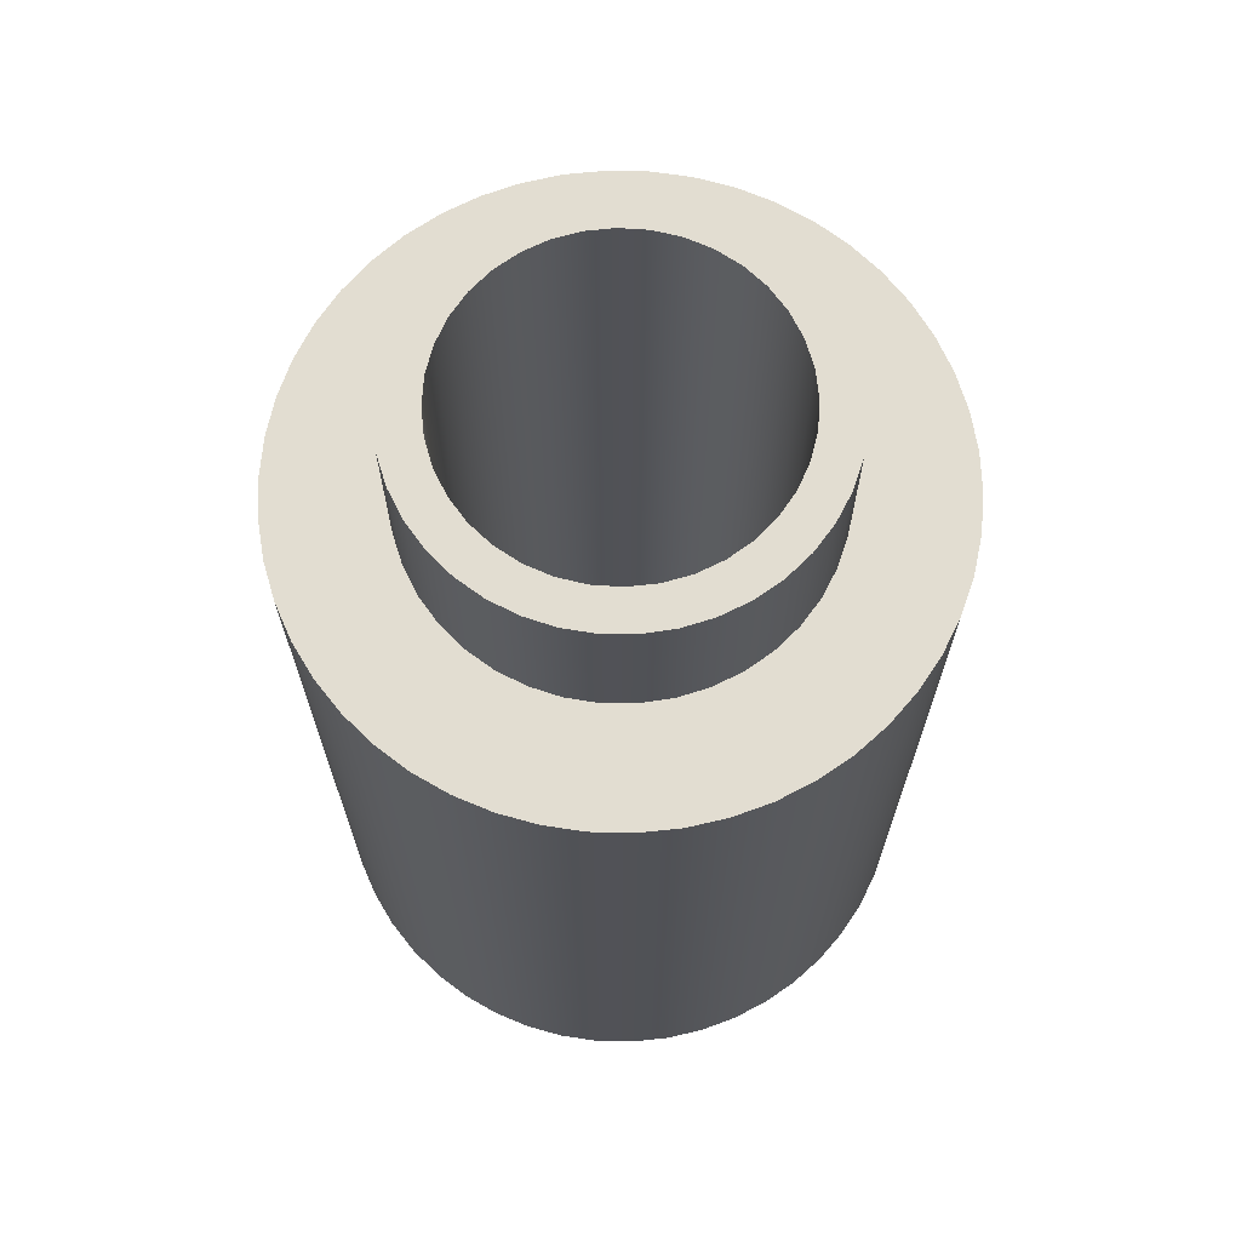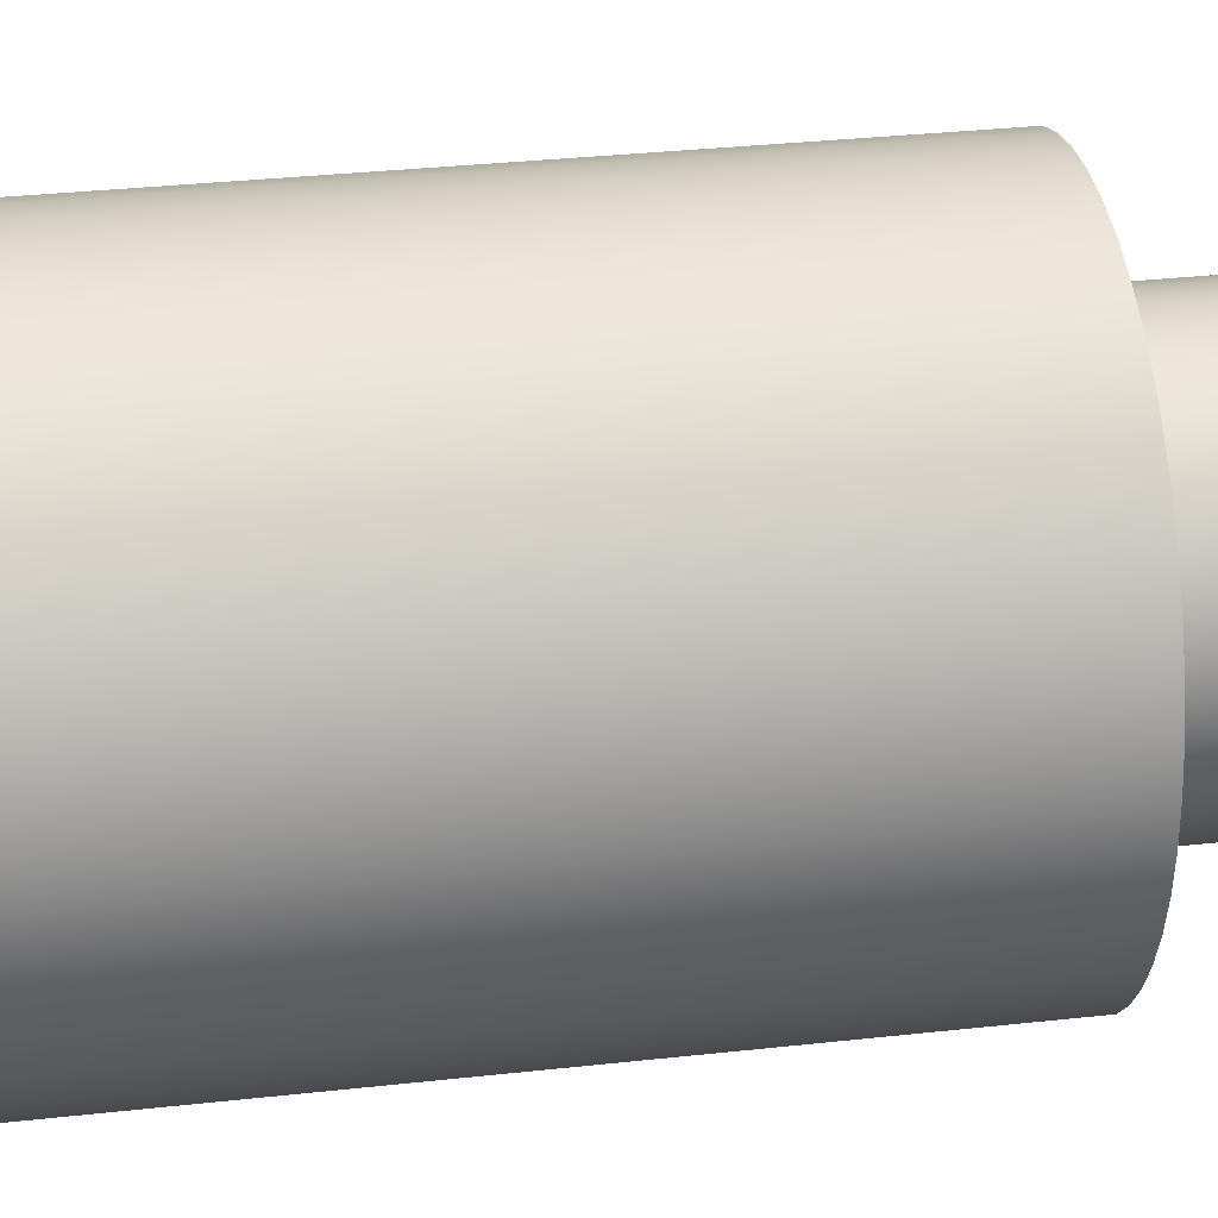
<metadata>
{"format":"obj","ext":"obj","renderer":"f3d","projection":"perspective","resolution":1024,"background":"white","views":[{"elev":68.6,"azim":58.9,"up":"+Y"},{"elev":35.7,"azim":81.9,"up":"+Z"}]}
</metadata>
<code>
v 0.25 1.2 -3.062e-17
v 0.2469 1.2 0.03911
v 0.2378 1.2 0.07725
v 0.2228 1.2 0.1135
v 0.2023 1.2 0.1469
v 0.1768 1.2 0.1768
v 0.1469 1.2 0.2023
v 0.1135 1.2 0.2228
v 0.07725 1.2 0.2378
v 0.03911 1.2 0.2469
v -1.531e-17 1.2 0.25
v -0.03911 1.2 0.2469
v -0.07725 1.2 0.2378
v -0.1135 1.2 0.2228
v -0.1469 1.2 0.2023
v -0.1768 1.2 0.1768
v -0.2023 1.2 0.1469
v -0.2228 1.2 0.1135
v -0.2378 1.2 0.07725
v -0.2469 1.2 0.03911
v -0.25 1.2 0
v -0.2469 1.2 -0.03911
v -0.2378 1.2 -0.07725
v -0.2228 1.2 -0.1135
v -0.2023 1.2 -0.1469
v -0.1768 1.2 -0.1768
v -0.1469 1.2 -0.2023
v -0.1135 1.2 -0.2228
v -0.07725 1.2 -0.2378
v -0.03911 1.2 -0.2469
v -1.531e-17 1.2 -0.25
v 0.03911 1.2 -0.2469
v 0.07725 1.2 -0.2378
v 0.1135 1.2 -0.2228
v 0.1469 1.2 -0.2023
v 0.1768 1.2 -0.1768
v 0.2023 1.2 -0.1469
v 0.2228 1.2 -0.1135
v 0.2378 1.2 -0.07725
v 0.2469 1.2 -0.03911
v 0.25 1 -3.062e-17
v 0.2469 1 -0.03911
v 0.2378 1 -0.07725
v 0.2228 1 -0.1135
v 0.2023 1 -0.1469
v 0.1768 1 -0.1768
v 0.1469 1 -0.2023
v 0.1135 1 -0.2228
v 0.07725 1 -0.2378
v 0.03911 1 -0.2469
v -1.531e-17 1 -0.25
v -0.03911 1 -0.2469
v -0.07725 1 -0.2378
v -0.1135 1 -0.2228
v -0.1469 1 -0.2023
v -0.1768 1 -0.1768
v -0.2023 1 -0.1469
v -0.2228 1 -0.1135
v -0.2378 1 -0.07725
v -0.2469 1 -0.03911
v -0.25 1 0
v -0.2469 1 0.03911
v -0.2378 1 0.07725
v -0.2228 1 0.1135
v -0.2023 1 0.1469
v -0.1768 1 0.1768
v -0.1469 1 0.2023
v -0.1135 1 0.2228
v -0.07725 1 0.2378
v -0.03911 1 0.2469
v -1.531e-17 1 0.25
v 0.03911 1 0.2469
v 0.07725 1 0.2378
v 0.1135 1 0.2228
v 0.1469 1 0.2023
v 0.1768 1 0.1768
v 0.2023 1 0.1469
v 0.2228 1 0.1135
v 0.2378 1 0.07725
v 0.2469 1 0.03911
v 0.25 1 -3.062e-17
v 0.25 1.2 -3.062e-17
v 0.2 1.2 -2.449e-17
v 0.197 1.2 0.03473
v 0.1879 1.2 0.0684
v 0.1732 1.2 0.1
v 0.1532 1.2 0.1286
v 0.1286 1.2 0.1532
v 0.1 1.2 0.1732
v 0.0684 1.2 0.1879
v 0.03473 1.2 0.197
v -1.225e-17 1.2 0.2
v -0.03473 1.2 0.197
v -0.0684 1.2 0.1879
v -0.1 1.2 0.1732
v -0.1286 1.2 0.1532
v -0.1532 1.2 0.1286
v -0.1732 1.2 0.1
v -0.1879 1.2 0.0684
v -0.197 1.2 0.03473
v -0.2 1.2 0
v -0.197 1.2 -0.03473
v -0.1879 1.2 -0.0684
v -0.1732 1.2 -0.1
v -0.1532 1.2 -0.1286
v -0.1286 1.2 -0.1532
v -0.1 1.2 -0.1732
v -0.0684 1.2 -0.1879
v -0.03473 1.2 -0.197
v -1.225e-17 1.2 -0.2
v 0.03473 1.2 -0.197
v 0.0684 1.2 -0.1879
v 0.1 1.2 -0.1732
v 0.1286 1.2 -0.1532
v 0.1532 1.2 -0.1286
v 0.1732 1.2 -0.1
v 0.1879 1.2 -0.0684
v 0.197 1.2 -0.03473
v 0.25 1.2 -3.062e-17
v 0.2469 1.2 -0.03911
v 0.2378 1.2 -0.07725
v 0.2228 1.2 -0.1135
v 0.2023 1.2 -0.1469
v 0.1768 1.2 -0.1768
v 0.1469 1.2 -0.2023
v 0.1135 1.2 -0.2228
v 0.07725 1.2 -0.2378
v 0.03911 1.2 -0.2469
v -1.531e-17 1.2 -0.25
v -0.03911 1.2 -0.2469
v -0.07725 1.2 -0.2378
v -0.1135 1.2 -0.2228
v -0.1469 1.2 -0.2023
v -0.1768 1.2 -0.1768
v -0.2023 1.2 -0.1469
v -0.2228 1.2 -0.1135
v -0.2378 1.2 -0.07725
v -0.2469 1.2 -0.03911
v -0.25 1.2 0
v -0.2469 1.2 0.03911
v -0.2378 1.2 0.07725
v -0.2228 1.2 0.1135
v -0.2023 1.2 0.1469
v -0.1768 1.2 0.1768
v -0.1469 1.2 0.2023
v -0.1135 1.2 0.2228
v -0.07725 1.2 0.2378
v -0.03911 1.2 0.2469
v -1.531e-17 1.2 0.25
v 0.03911 1.2 0.2469
v 0.07725 1.2 0.2378
v 0.1135 1.2 0.2228
v 0.1469 1.2 0.2023
v 0.1768 1.2 0.1768
v 0.2023 1.2 0.1469
v 0.2228 1.2 0.1135
v 0.2378 1.2 0.07725
v 0.2469 1.2 0.03911
v 0.2 1.2 -2.449e-17
v 0.197 1.2 -0.03473
v 0.1879 1.2 -0.0684
v 0.1732 1.2 -0.1
v 0.1532 1.2 -0.1286
v 0.1286 1.2 -0.1532
v 0.1 1.2 -0.1732
v 0.0684 1.2 -0.1879
v 0.03473 1.2 -0.197
v -1.225e-17 1.2 -0.2
v -0.03473 1.2 -0.197
v -0.0684 1.2 -0.1879
v -0.1 1.2 -0.1732
v -0.1286 1.2 -0.1532
v -0.1532 1.2 -0.1286
v -0.1732 1.2 -0.1
v -0.1879 1.2 -0.0684
v -0.197 1.2 -0.03473
v -0.2 1.2 0
v -0.197 1.2 0.03473
v -0.1879 1.2 0.0684
v -0.1732 1.2 0.1
v -0.1532 1.2 0.1286
v -0.1286 1.2 0.1532
v -0.1 1.2 0.1732
v -0.0684 1.2 0.1879
v -0.03473 1.2 0.197
v -1.225e-17 1.2 0.2
v 0.03473 1.2 0.197
v 0.0684 1.2 0.1879
v 0.1 1.2 0.1732
v 0.1286 1.2 0.1532
v 0.1532 1.2 0.1286
v 0.1732 1.2 0.1
v 0.1879 1.2 0.0684
v 0.197 1.2 0.03473
v -0.2 0 2.449e-17
v -0.197 0 -0.03473
v -0.1879 0 -0.0684
v -0.1732 0 -0.1
v -0.1532 0 -0.1286
v -0.1286 0 -0.1532
v -0.1 0 -0.1732
v -0.0684 0 -0.1879
v -0.03473 0 -0.197
v 1.225e-17 0 -0.2
v 0.03473 0 -0.197
v 0.0684 0 -0.1879
v 0.1 0 -0.1732
v 0.1286 0 -0.1532
v 0.1532 0 -0.1286
v 0.1732 0 -0.1
v 0.1879 0 -0.0684
v 0.197 0 -0.03473
v 0.2 0 0
v 0.197 0 0.03473
v 0.1879 0 0.0684
v 0.1732 0 0.1
v 0.1532 0 0.1286
v 0.1286 0 0.1532
v 0.1 0 0.1732
v 0.0684 0 0.1879
v 0.03473 0 0.197
v 1.225e-17 0 0.2
v -0.03473 0 0.197
v -0.0684 0 0.1879
v -0.1 0 0.1732
v -0.1286 0 0.1532
v -0.1532 0 0.1286
v -0.1732 0 0.1
v -0.1879 0 0.0684
v -0.197 0 0.03473
v -0.2 1.2 0
v -0.2 0 2.449e-17
v -0.39 1 4.776e-17
v -0.3869 1 -0.04888
v -0.3777 1 -0.09699
v -0.3626 1 -0.1436
v -0.3418 1 -0.1879
v -0.3155 1 -0.2292
v -0.2843 1 -0.267
v -0.2486 1 -0.3005
v -0.209 1 -0.3293
v -0.1661 1 -0.3529
v -0.1205 1 -0.3709
v -0.07308 1 -0.3831
v -0.02449 1 -0.3892
v 0.02449 1 -0.3892
v 0.07308 1 -0.3831
v 0.1205 1 -0.3709
v 0.1661 1 -0.3529
v 0.209 1 -0.3293
v 0.2486 1 -0.3005
v 0.2843 1 -0.267
v 0.3155 1 -0.2292
v 0.3418 1 -0.1879
v 0.3626 1 -0.1436
v 0.3777 1 -0.09699
v 0.3869 1 -0.04888
v 0.39 1 -1.732e-16
v 0.3869 1 0.04888
v 0.3777 1 0.09699
v 0.3626 1 0.1436
v 0.3418 1 0.1879
v 0.3155 1 0.2292
v 0.2843 1 0.267
v 0.2486 1 0.3005
v 0.209 1 0.3293
v 0.1661 1 0.3529
v 0.1205 1 0.3709
v 0.07308 1 0.3831
v 0.02449 1 0.3892
v -0.02449 1 0.3892
v -0.07308 1 0.3831
v -0.1205 1 0.3709
v -0.1661 1 0.3529
v -0.209 1 0.3293
v -0.2486 1 0.3005
v -0.2843 1 0.267
v -0.3155 1 0.2292
v -0.3418 1 0.1879
v -0.3626 1 0.1436
v -0.3777 1 0.09699
v -0.3869 1 0.04888
v -0.39 0 4.776e-17
v -0.3869 0 0.04888
v -0.3777 0 0.09699
v -0.3626 0 0.1436
v -0.3418 0 0.1879
v -0.3155 0 0.2292
v -0.2843 0 0.267
v -0.2486 0 0.3005
v -0.209 0 0.3293
v -0.1661 0 0.3529
v -0.1205 0 0.3709
v -0.07308 0 0.3831
v -0.02449 0 0.3892
v 0.02449 0 0.3892
v 0.07308 0 0.3831
v 0.1205 0 0.3709
v 0.1661 0 0.3529
v 0.209 0 0.3293
v 0.2486 0 0.3005
v 0.2843 0 0.267
v 0.3155 0 0.2292
v 0.3418 0 0.1879
v 0.3626 0 0.1436
v 0.3777 0 0.09699
v 0.3869 0 0.04888
v 0.39 0 -1.732e-16
v 0.3869 0 -0.04888
v 0.3777 0 -0.09699
v 0.3626 0 -0.1436
v 0.3418 0 -0.1879
v 0.3155 0 -0.2292
v 0.2843 0 -0.267
v 0.2486 0 -0.3005
v 0.209 0 -0.3293
v 0.1661 0 -0.3529
v 0.1205 0 -0.3709
v 0.07308 0 -0.3831
v 0.02449 0 -0.3892
v -0.02449 0 -0.3892
v -0.07308 0 -0.3831
v -0.1205 0 -0.3709
v -0.1661 0 -0.3529
v -0.209 0 -0.3293
v -0.2486 0 -0.3005
v -0.2843 0 -0.267
v -0.3155 0 -0.2292
v -0.3418 0 -0.1879
v -0.3626 0 -0.1436
v -0.3777 0 -0.09699
v -0.3869 0 -0.04888
v -0.39 0 4.776e-17
v -0.39 1 4.776e-17
v 0.25 1 -3.062e-17
v 0.2469 1 0.03911
v 0.2378 1 0.07725
v 0.2228 1 0.1135
v 0.2023 1 0.1469
v 0.1768 1 0.1768
v 0.1469 1 0.2023
v 0.1135 1 0.2228
v 0.07725 1 0.2378
v 0.03911 1 0.2469
v -1.531e-17 1 0.25
v -0.03911 1 0.2469
v -0.07725 1 0.2378
v -0.1135 1 0.2228
v -0.1469 1 0.2023
v -0.1768 1 0.1768
v -0.2023 1 0.1469
v -0.2228 1 0.1135
v -0.2378 1 0.07725
v -0.2469 1 0.03911
v -0.25 1 0
v -0.2469 1 -0.03911
v -0.2378 1 -0.07725
v -0.2228 1 -0.1135
v -0.2023 1 -0.1469
v -0.1768 1 -0.1768
v -0.1469 1 -0.2023
v -0.1135 1 -0.2228
v -0.07725 1 -0.2378
v -0.03911 1 -0.2469
v -1.531e-17 1 -0.25
v 0.03911 1 -0.2469
v 0.07725 1 -0.2378
v 0.1135 1 -0.2228
v 0.1469 1 -0.2023
v 0.1768 1 -0.1768
v 0.2023 1 -0.1469
v 0.2228 1 -0.1135
v 0.2378 1 -0.07725
v 0.2469 1 -0.03911
v -0.39 1 4.776e-17
v -0.3869 1 0.04888
v -0.3777 1 0.09699
v -0.3626 1 0.1436
v -0.3418 1 0.1879
v -0.3155 1 0.2292
v -0.2843 1 0.267
v -0.2486 1 0.3005
v -0.209 1 0.3293
v -0.1661 1 0.3529
v -0.1205 1 0.3709
v -0.07308 1 0.3831
v -0.02449 1 0.3892
v 0.02449 1 0.3892
v 0.07308 1 0.3831
v 0.1205 1 0.3709
v 0.1661 1 0.3529
v 0.209 1 0.3293
v 0.2486 1 0.3005
v 0.2843 1 0.267
v 0.3155 1 0.2292
v 0.3418 1 0.1879
v 0.3626 1 0.1436
v 0.3777 1 0.09699
v 0.3869 1 0.04888
v 0.39 1 -1.732e-16
v 0.3869 1 -0.04888
v 0.3777 1 -0.09699
v 0.3626 1 -0.1436
v 0.3418 1 -0.1879
v 0.3155 1 -0.2292
v 0.2843 1 -0.267
v 0.2486 1 -0.3005
v 0.209 1 -0.3293
v 0.1661 1 -0.3529
v 0.1205 1 -0.3709
v 0.07308 1 -0.3831
v 0.02449 1 -0.3892
v -0.02449 1 -0.3892
v -0.07308 1 -0.3831
v -0.1205 1 -0.3709
v -0.1661 1 -0.3529
v -0.209 1 -0.3293
v -0.2486 1 -0.3005
v -0.2843 1 -0.267
v -0.3155 1 -0.2292
v -0.3418 1 -0.1879
v -0.3626 1 -0.1436
v -0.3777 1 -0.09699
v -0.3869 1 -0.04888
v -0.2 0 2.449e-17
v -0.197 0 0.03473
v -0.1879 0 0.0684
v -0.1732 0 0.1
v -0.1532 0 0.1286
v -0.1286 0 0.1532
v -0.1 0 0.1732
v -0.0684 0 0.1879
v -0.03473 0 0.197
v 1.225e-17 0 0.2
v 0.03473 0 0.197
v 0.0684 0 0.1879
v 0.1 0 0.1732
v 0.1286 0 0.1532
v 0.1532 0 0.1286
v 0.1732 0 0.1
v 0.1879 0 0.0684
v 0.197 0 0.03473
v 0.2 0 0
v 0.197 0 -0.03473
v 0.1879 0 -0.0684
v 0.1732 0 -0.1
v 0.1532 0 -0.1286
v 0.1286 0 -0.1532
v 0.1 0 -0.1732
v 0.0684 0 -0.1879
v 0.03473 0 -0.197
v 1.225e-17 0 -0.2
v -0.03473 0 -0.197
v -0.0684 0 -0.1879
v -0.1 0 -0.1732
v -0.1286 0 -0.1532
v -0.1532 0 -0.1286
v -0.1732 0 -0.1
v -0.1879 0 -0.0684
v -0.197 0 -0.03473
v -0.39 0 4.776e-17
v -0.3869 0 -0.04888
v -0.3777 0 -0.09699
v -0.3626 0 -0.1436
v -0.3418 0 -0.1879
v -0.3155 0 -0.2292
v -0.2843 0 -0.267
v -0.2486 0 -0.3005
v -0.209 0 -0.3293
v -0.1661 0 -0.3529
v -0.1205 0 -0.3709
v -0.07308 0 -0.3831
v -0.02449 0 -0.3892
v 0.02449 0 -0.3892
v 0.07308 0 -0.3831
v 0.1205 0 -0.3709
v 0.1661 0 -0.3529
v 0.209 0 -0.3293
v 0.2486 0 -0.3005
v 0.2843 0 -0.267
v 0.3155 0 -0.2292
v 0.3418 0 -0.1879
v 0.3626 0 -0.1436
v 0.3777 0 -0.09699
v 0.3869 0 -0.04888
v 0.39 0 -1.732e-16
v 0.3869 0 0.04888
v 0.3777 0 0.09699
v 0.3626 0 0.1436
v 0.3418 0 0.1879
v 0.3155 0 0.2292
v 0.2843 0 0.267
v 0.2486 0 0.3005
v 0.209 0 0.3293
v 0.1661 0 0.3529
v 0.1205 0 0.3709
v 0.07308 0 0.3831
v 0.02449 0 0.3892
v -0.02449 0 0.3892
v -0.07308 0 0.3831
v -0.1205 0 0.3709
v -0.1661 0 0.3529
v -0.209 0 0.3293
v -0.2486 0 0.3005
v -0.2843 0 0.267
v -0.3155 0 0.2292
v -0.3418 0 0.1879
v -0.3626 0 0.1436
v -0.3777 0 0.09699
v -0.3869 0 0.04888
g afc42b12-e2a1-11ea-85f6-54bf646e7e1f
f 2 80 1
f 1 80 81
f 82 41 40
f 40 41 42
f 40 42 39
f 39 42 43
f 39 43 38
f 38 43 44
f 38 44 37
f 37 44 45
f 37 45 36
f 36 45 46
f 36 46 35
f 35 46 47
f 35 47 34
f 34 47 48
f 34 48 33
f 33 48 49
f 33 49 32
f 32 49 50
f 32 50 31
f 31 50 51
f 31 51 30
f 30 51 52
f 30 52 29
f 29 52 53
f 29 53 28
f 28 53 54
f 28 54 27
f 27 54 55
f 27 55 26
f 26 55 56
f 26 56 25
f 25 56 57
f 25 57 24
f 24 57 58
f 24 58 23
f 23 58 59
f 23 59 22
f 22 59 60
f 22 60 21
f 21 60 61
f 21 61 20
f 20 61 62
f 20 62 19
f 19 62 63
f 19 63 18
f 18 63 64
f 18 64 17
f 17 64 65
f 17 65 16
f 16 65 66
f 16 66 15
f 15 66 67
f 15 67 14
f 14 67 68
f 14 68 13
f 13 68 69
f 13 69 12
f 12 69 70
f 12 70 11
f 11 70 71
f 11 71 10
f 10 71 72
f 10 72 9
f 9 72 73
f 9 73 8
f 8 73 74
f 8 74 7
f 7 74 75
f 7 75 6
f 6 75 76
f 6 76 5
f 5 76 77
f 5 77 4
f 4 77 78
f 4 78 3
f 3 78 79
f 3 79 2
f 2 79 80
g afcbcc30-e2a1-11ea-ad14-54bf646e7e1f
f 84 158 83
f 83 158 119
f 83 119 120
f 158 84 157
f 157 84 85
f 157 85 156
f 156 85 86
f 156 86 155
f 155 86 87
f 155 87 154
f 154 87 88
f 154 88 153
f 153 88 89
f 153 89 152
f 152 89 90
f 152 90 151
f 151 90 91
f 151 91 150
f 150 91 92
f 150 92 149
f 149 92 148
f 148 92 93
f 148 93 147
f 147 93 94
f 147 94 146
f 146 94 95
f 146 95 145
f 145 95 96
f 145 96 144
f 144 96 97
f 144 97 143
f 143 97 98
f 143 98 142
f 142 98 99
f 142 99 141
f 141 99 100
f 141 100 140
f 140 100 101
f 140 101 139
f 139 101 138
f 138 101 102
f 138 102 137
f 137 102 103
f 137 103 136
f 136 103 104
f 136 104 135
f 135 104 105
f 135 105 134
f 134 105 106
f 134 106 133
f 133 106 107
f 133 107 132
f 132 107 108
f 132 108 131
f 131 108 109
f 131 109 130
f 130 109 110
f 130 110 129
f 129 110 128
f 128 110 111
f 128 111 127
f 127 111 112
f 127 112 126
f 126 112 113
f 126 113 125
f 125 113 114
f 125 114 124
f 124 114 115
f 124 115 123
f 123 115 116
f 123 116 122
f 122 116 117
f 122 117 121
f 121 117 118
f 121 118 120
f 120 118 83
g af275058-e2a1-11ea-8113-54bf646e7e1f
f 160 212 159
f 159 212 213
f 159 213 194
f 194 213 214
f 194 214 193
f 193 214 215
f 193 215 192
f 192 215 216
f 192 216 191
f 191 216 217
f 191 217 190
f 190 217 218
f 190 218 189
f 189 218 219
f 189 219 188
f 188 219 220
f 188 220 187
f 187 220 221
f 187 221 186
f 186 221 222
f 186 222 185
f 185 222 223
f 185 223 184
f 184 223 224
f 184 224 183
f 183 224 225
f 183 225 182
f 182 225 226
f 182 226 181
f 181 226 227
f 181 227 180
f 180 227 228
f 180 228 179
f 179 228 229
f 179 229 178
f 178 229 230
f 178 230 177
f 177 230 232
f 231 195 176
f 176 195 196
f 176 196 175
f 175 196 197
f 175 197 174
f 174 197 198
f 174 198 173
f 173 198 199
f 173 199 172
f 172 199 200
f 172 200 171
f 171 200 201
f 171 201 170
f 170 201 202
f 170 202 169
f 169 202 203
f 169 203 168
f 168 203 204
f 168 204 167
f 167 204 205
f 167 205 166
f 166 205 206
f 166 206 165
f 165 206 207
f 165 207 164
f 164 207 208
f 164 208 163
f 163 208 209
f 163 209 162
f 162 209 210
f 162 210 161
f 161 210 211
f 161 211 160
f 160 211 212
g af2e2e0a-e2a1-11ea-b772-54bf646e7e1f
f 234 332 233
f 233 332 333
f 334 283 282
f 282 283 284
f 282 284 281
f 281 284 285
f 281 285 280
f 280 285 286
f 280 286 279
f 279 286 287
f 279 287 278
f 278 287 288
f 278 288 277
f 277 288 289
f 277 289 276
f 276 289 290
f 276 290 275
f 275 290 291
f 275 291 274
f 274 291 292
f 274 292 273
f 273 292 293
f 273 293 272
f 272 293 294
f 272 294 271
f 271 294 295
f 271 295 270
f 270 295 296
f 270 296 269
f 269 296 297
f 269 297 268
f 268 297 298
f 268 298 267
f 267 298 299
f 267 299 266
f 266 299 300
f 266 300 265
f 265 300 301
f 265 301 264
f 264 301 302
f 264 302 263
f 263 302 303
f 263 303 262
f 262 303 304
f 262 304 261
f 261 304 305
f 261 305 260
f 260 305 306
f 260 306 259
f 259 306 307
f 259 307 258
f 258 307 308
f 258 308 257
f 257 308 309
f 257 309 256
f 256 309 310
f 256 310 255
f 255 310 311
f 255 311 254
f 254 311 312
f 254 312 253
f 253 312 313
f 253 313 252
f 252 313 314
f 252 314 251
f 251 314 315
f 251 315 250
f 250 315 316
f 250 316 249
f 249 316 317
f 249 317 248
f 248 317 318
f 248 318 247
f 247 318 319
f 247 319 246
f 246 319 320
f 246 320 245
f 245 320 321
f 245 321 244
f 244 321 322
f 244 322 243
f 243 322 323
f 243 323 242
f 242 323 324
f 242 324 241
f 241 324 325
f 241 325 240
f 240 325 326
f 240 326 239
f 239 326 327
f 239 327 238
f 238 327 328
f 238 328 237
f 237 328 329
f 237 329 236
f 236 329 330
f 236 330 235
f 235 330 331
f 235 331 234
f 234 331 332
g af3559e4-e2a1-11ea-8d48-54bf646e7e1f
f 336 399 335
f 335 399 400
f 335 400 401
f 399 336 398
f 398 336 337
f 398 337 397
f 397 337 338
f 397 338 396
f 396 338 339
f 396 339 395
f 395 339 394
f 394 339 340
f 394 340 393
f 393 340 341
f 393 341 392
f 392 341 342
f 392 342 391
f 391 342 343
f 391 343 390
f 390 343 389
f 389 343 344
f 389 344 388
f 388 344 345
f 388 345 387
f 387 345 346
f 387 346 386
f 386 346 347
f 386 347 385
f 385 347 384
f 384 347 348
f 384 348 383
f 383 348 349
f 383 349 382
f 382 349 350
f 382 350 381
f 381 350 351
f 381 351 380
f 380 351 379
f 379 351 352
f 379 352 378
f 378 352 353
f 378 353 377
f 377 353 354
f 377 354 376
f 376 354 355
f 376 355 375
f 375 355 424
f 424 355 356
f 424 356 423
f 423 356 357
f 423 357 422
f 422 357 358
f 422 358 421
f 421 358 359
f 421 359 420
f 420 359 419
f 419 359 360
f 419 360 418
f 418 360 361
f 418 361 417
f 417 361 362
f 417 362 416
f 416 362 363
f 416 363 415
f 415 363 414
f 414 363 364
f 414 364 413
f 413 364 365
f 413 365 412
f 412 365 366
f 412 366 411
f 411 366 367
f 411 367 410
f 410 367 409
f 409 367 368
f 409 368 408
f 408 368 369
f 408 369 407
f 407 369 370
f 407 370 406
f 406 370 371
f 406 371 405
f 405 371 404
f 404 371 372
f 404 372 403
f 403 372 373
f 403 373 402
f 402 373 374
f 402 374 401
f 401 374 335
g af4956fa-e2a1-11ea-8079-54bf646e7e1f
f 426 510 425
f 425 510 461
f 425 461 462
f 510 426 509
f 509 426 427
f 509 427 508
f 508 427 428
f 508 428 507
f 507 428 506
f 506 428 429
f 506 429 505
f 505 429 430
f 505 430 504
f 504 430 503
f 503 430 431
f 503 431 502
f 502 431 432
f 502 432 501
f 501 432 433
f 501 433 500
f 500 433 499
f 499 433 434
f 499 434 498
f 498 434 435
f 498 435 497
f 497 435 496
f 496 435 436
f 496 436 495
f 495 436 437
f 495 437 494
f 494 437 438
f 494 438 493
f 493 438 492
f 492 438 439
f 492 439 491
f 491 439 440
f 491 440 490
f 490 440 489
f 489 440 441
f 489 441 488
f 488 441 442
f 488 442 487
f 487 442 443
f 487 443 486
f 486 443 485
f 485 443 444
f 485 444 484
f 484 444 445
f 484 445 483
f 483 445 446
f 483 446 482
f 482 446 481
f 481 446 447
f 481 447 480
f 480 447 448
f 480 448 479
f 479 448 478
f 478 448 449
f 478 449 477
f 477 449 450
f 477 450 476
f 476 450 451
f 476 451 475
f 475 451 474
f 474 451 452
f 474 452 473
f 473 452 453
f 473 453 472
f 472 453 471
f 471 453 454
f 471 454 470
f 470 454 455
f 470 455 469
f 469 455 456
f 469 456 468
f 468 456 467
f 467 456 457
f 467 457 466
f 466 457 458
f 466 458 465
f 465 458 464
f 464 458 459
f 464 459 463
f 463 459 460
f 463 460 462
f 462 460 425

</code>
